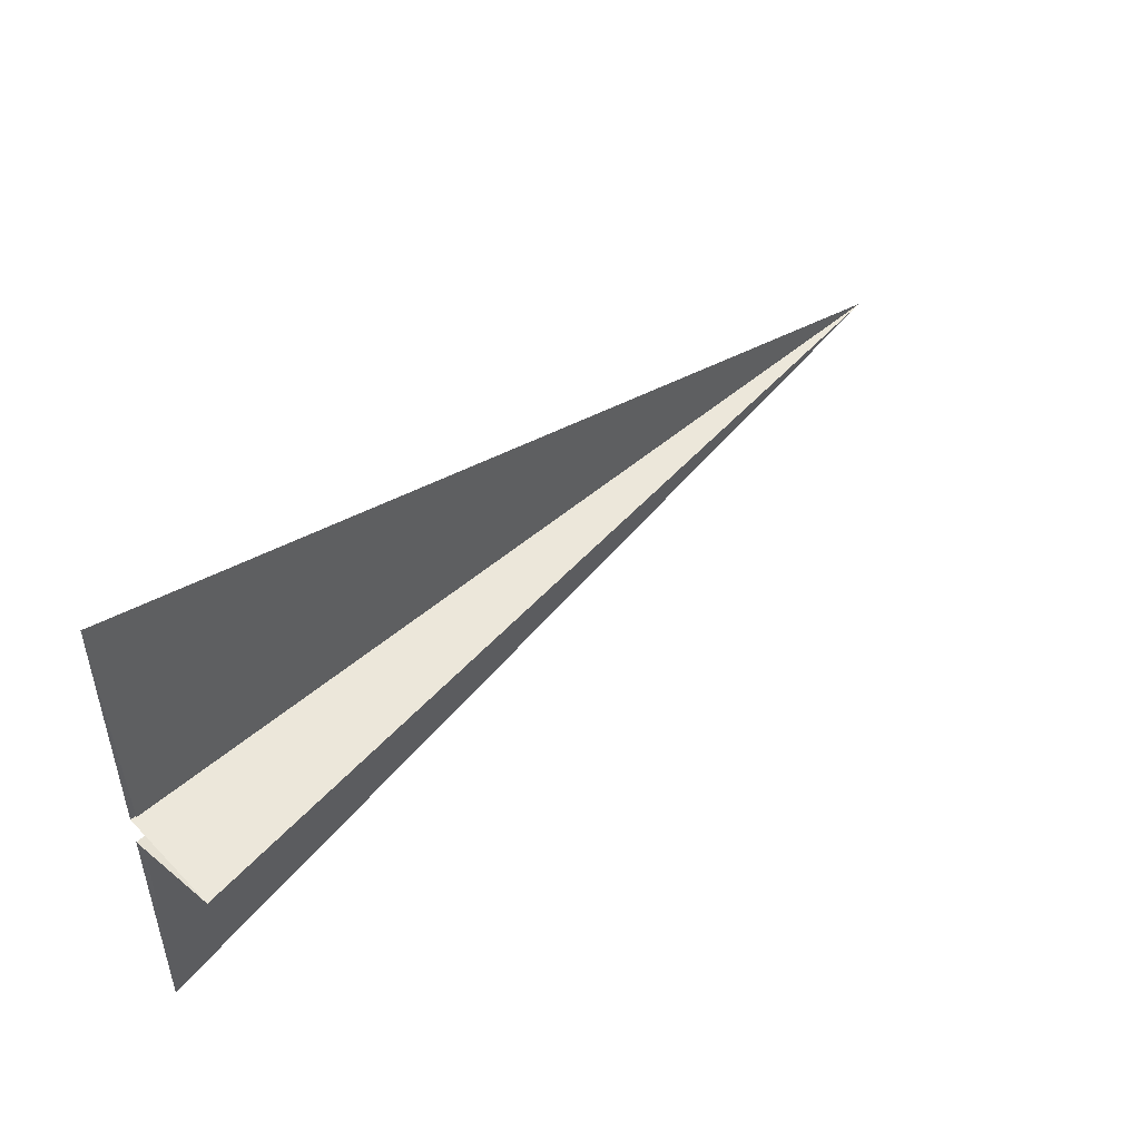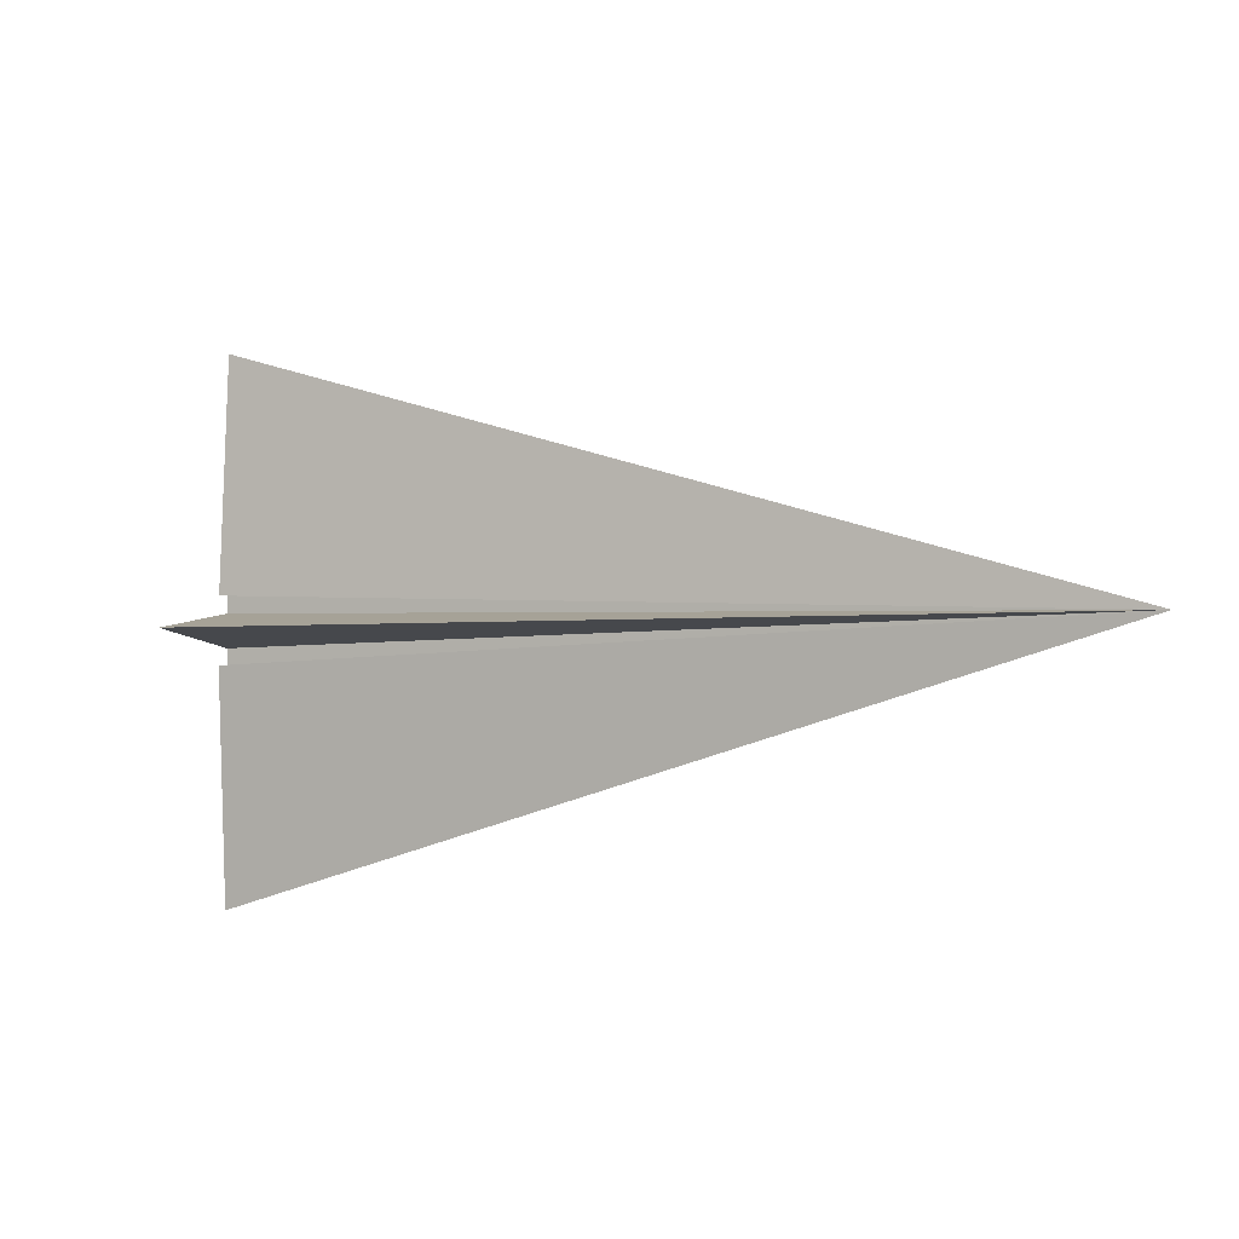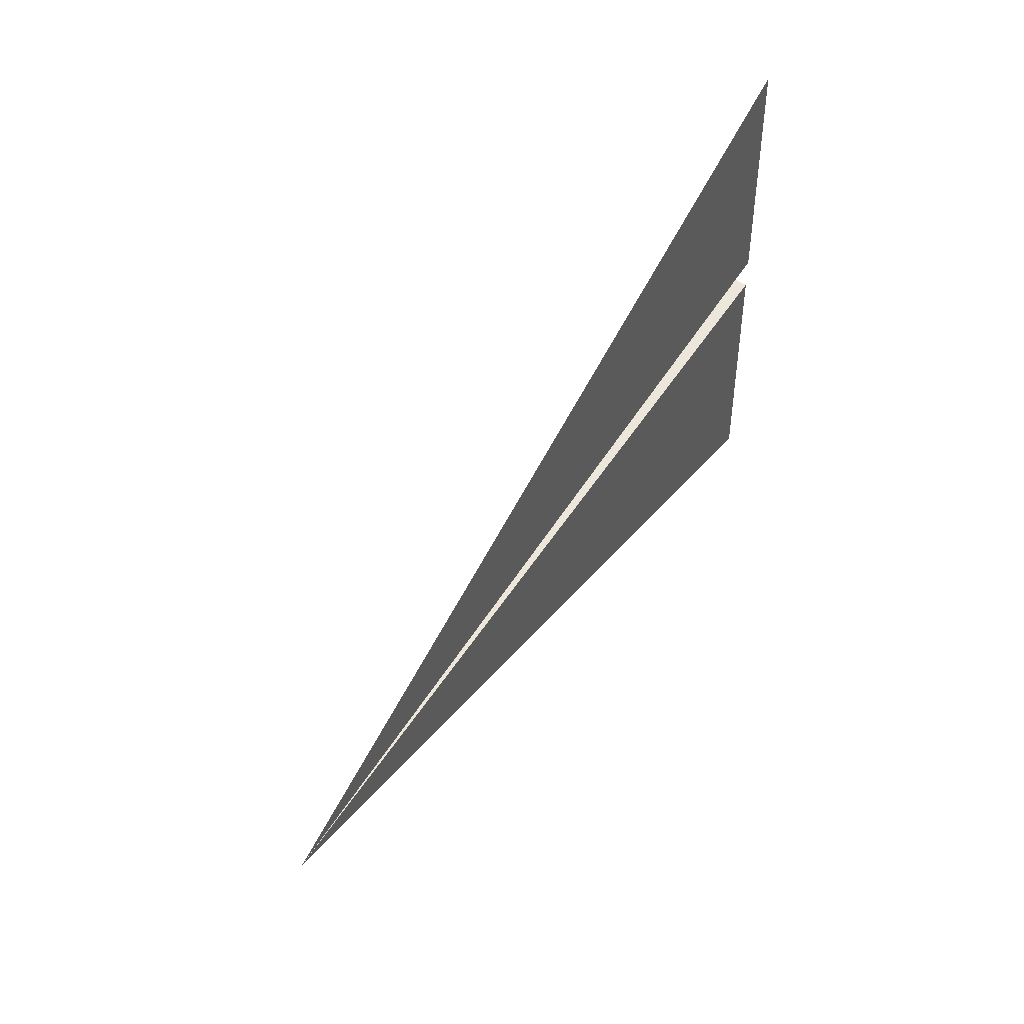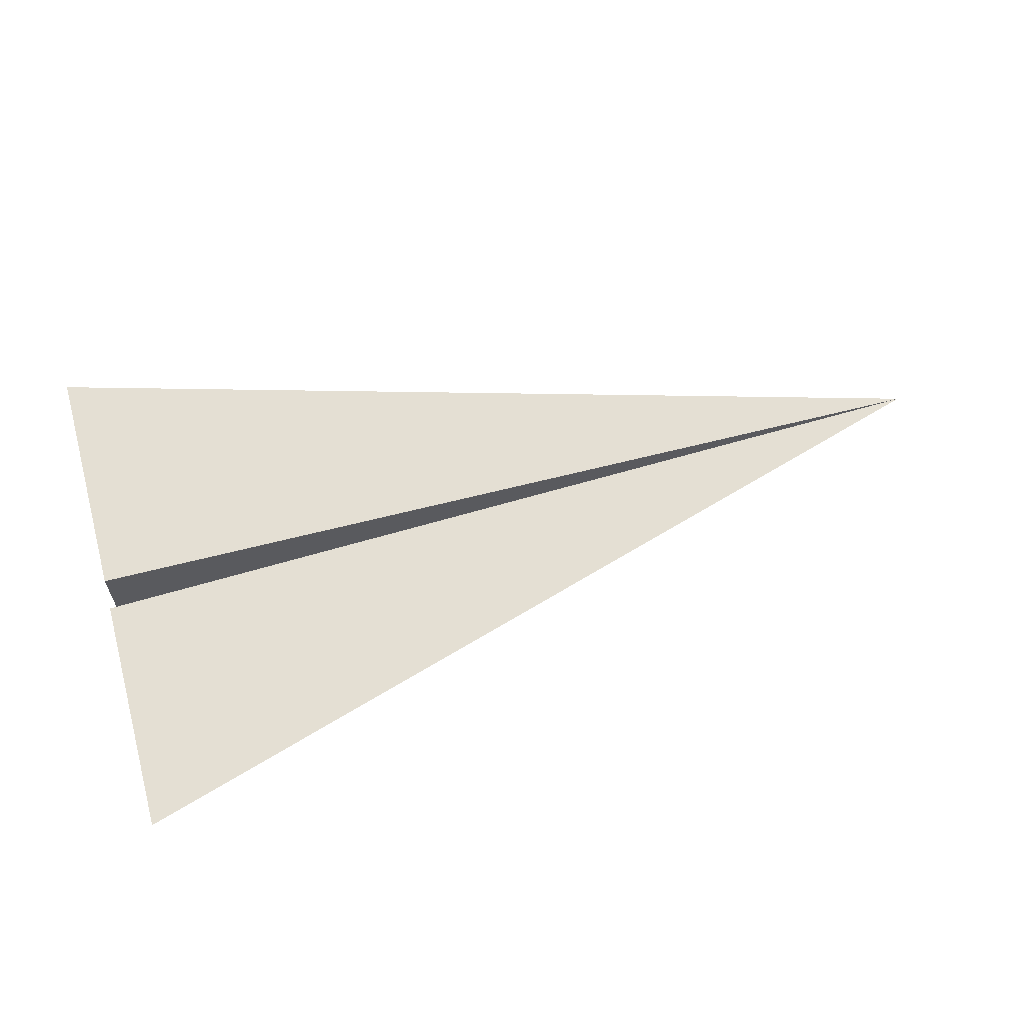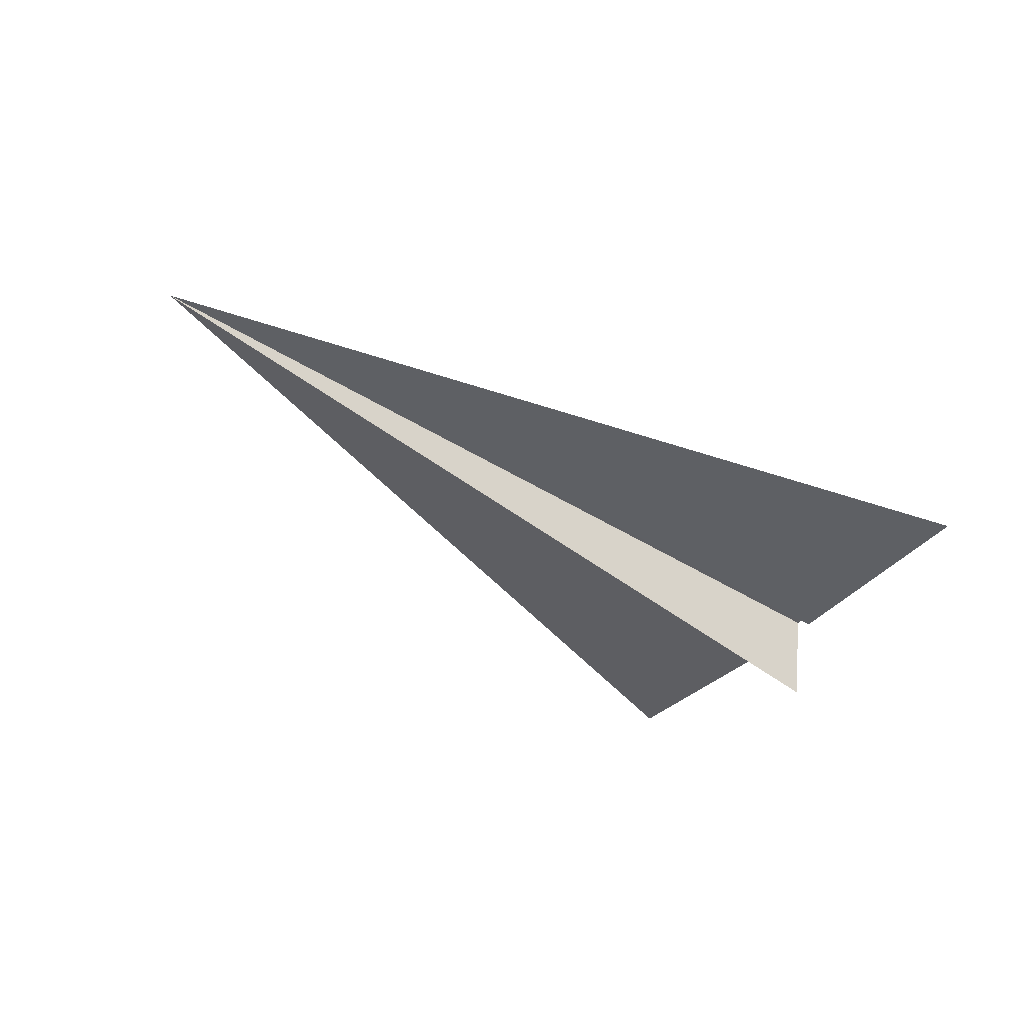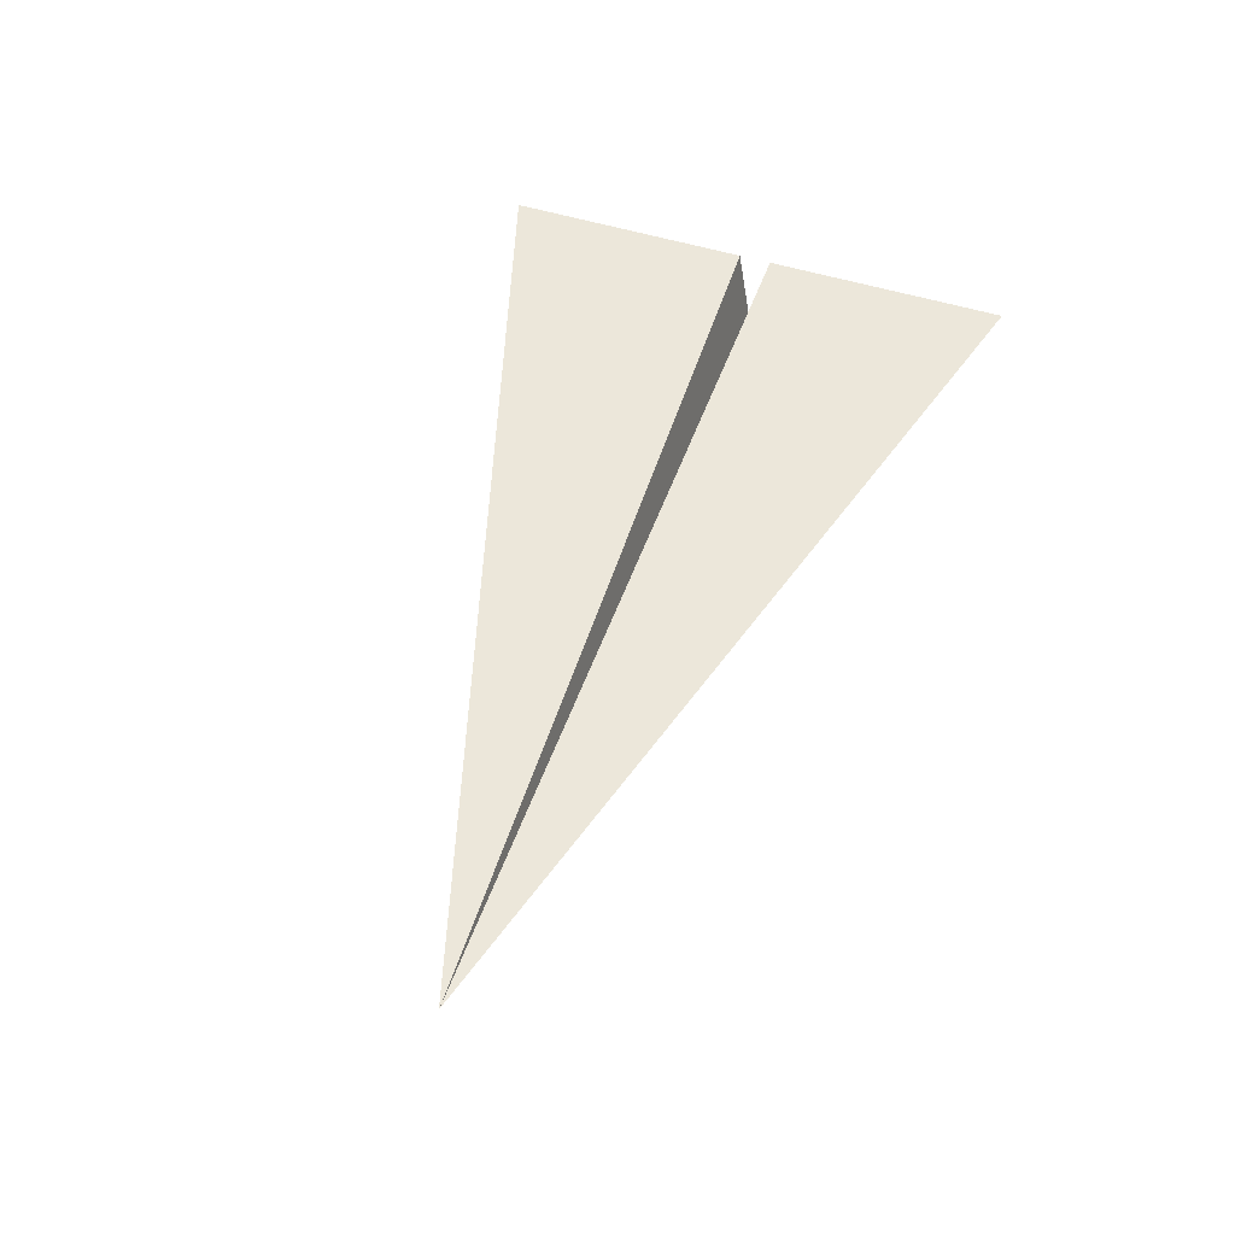
<metadata>
{"format":"obj","ext":"obj","renderer":"f3d","projection":"perspective","resolution":1024,"background":"white","views":[{"elev":49.5,"azim":-44.3,"up":"+Z"},{"elev":-2.3,"azim":29.9,"up":"+Z"},{"elev":46.6,"azim":119.5,"up":"+Z"},{"elev":66.5,"azim":-15.2,"up":"+Y"},{"elev":-40.5,"azim":140.9,"up":"+Y"},{"elev":53.0,"azim":108.4,"up":"+Y"}]}
</metadata>
<code>
g Mesh1 Model
v 1594 660 -2169
v 1594 1272 -2066
v 7285 1272 -2169
f 1 2 3
v 1594 1272 -526.7
f 2 4 3
v 1594 1196 -1963
f 4 5 3
v 1594 1272 -2271
f 6 1 3
v 1594 1272 -3811
f 7 6 3
v 1594 1196 -2374
f 3 8 7

</code>
